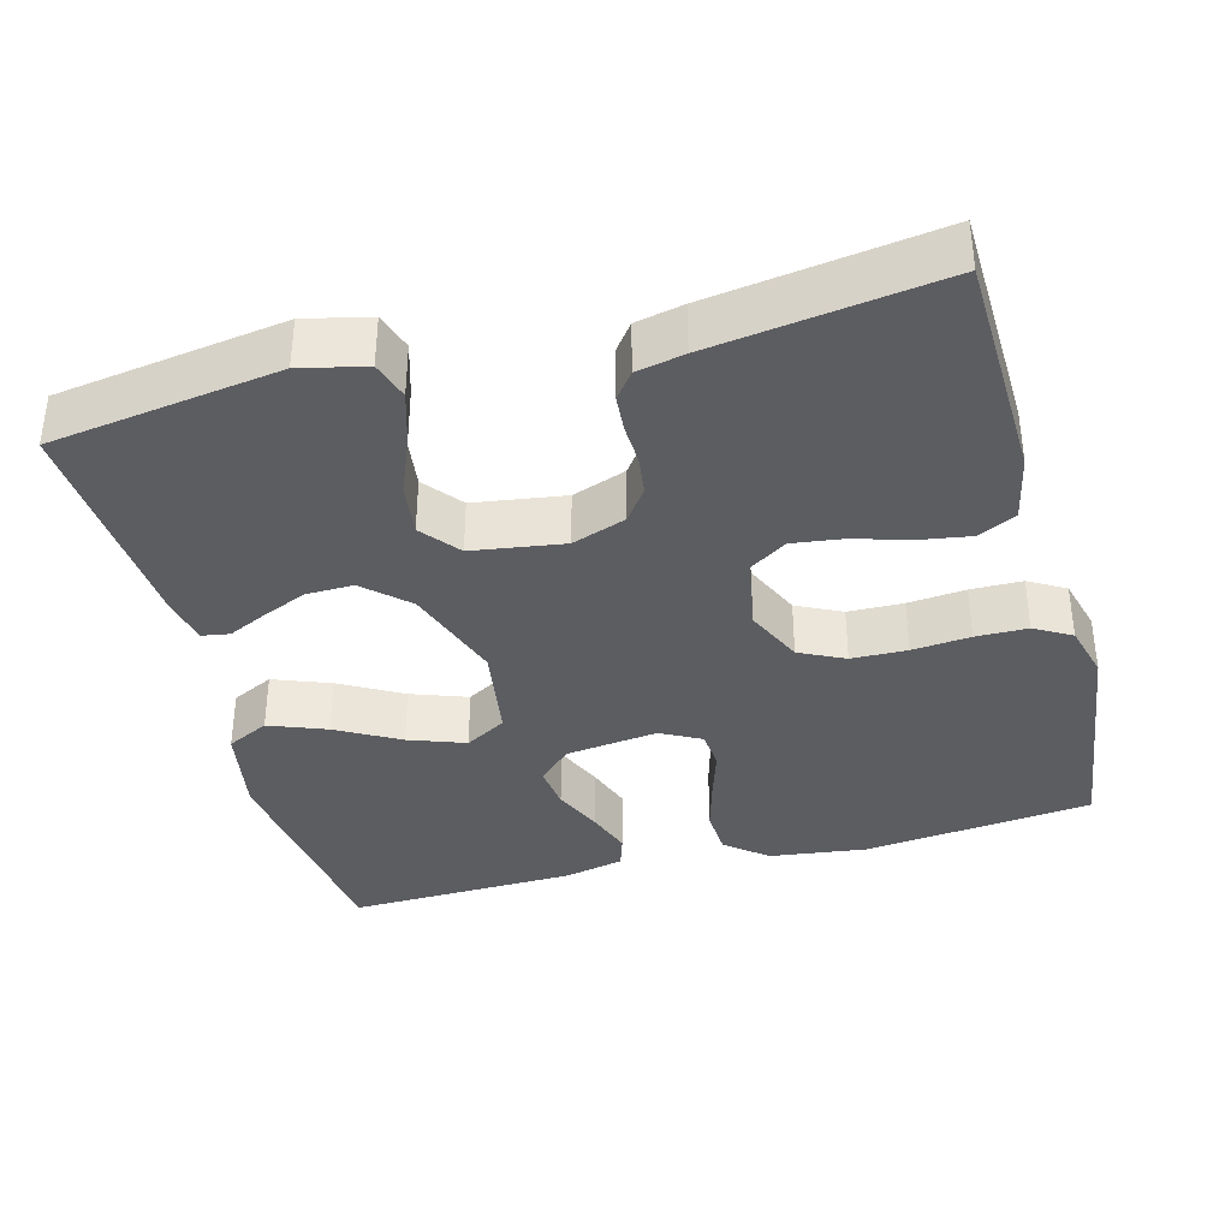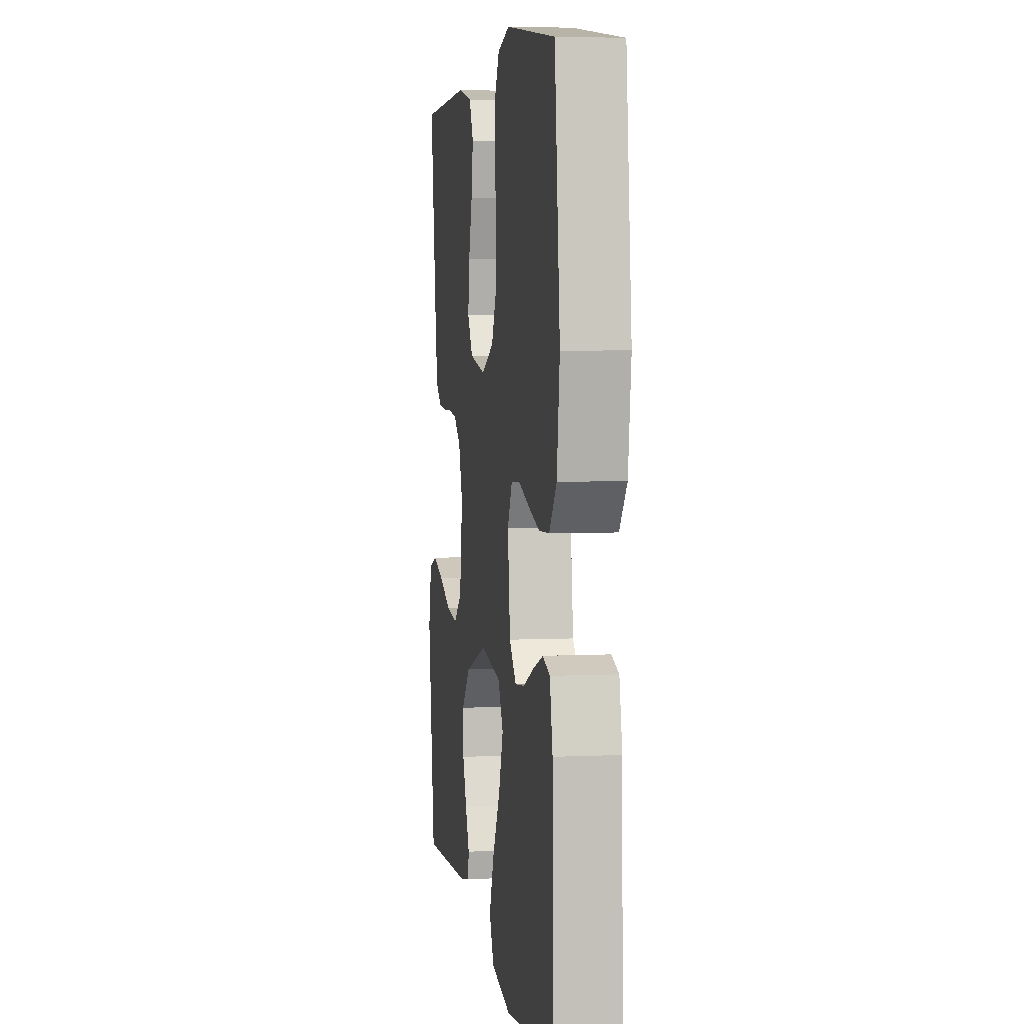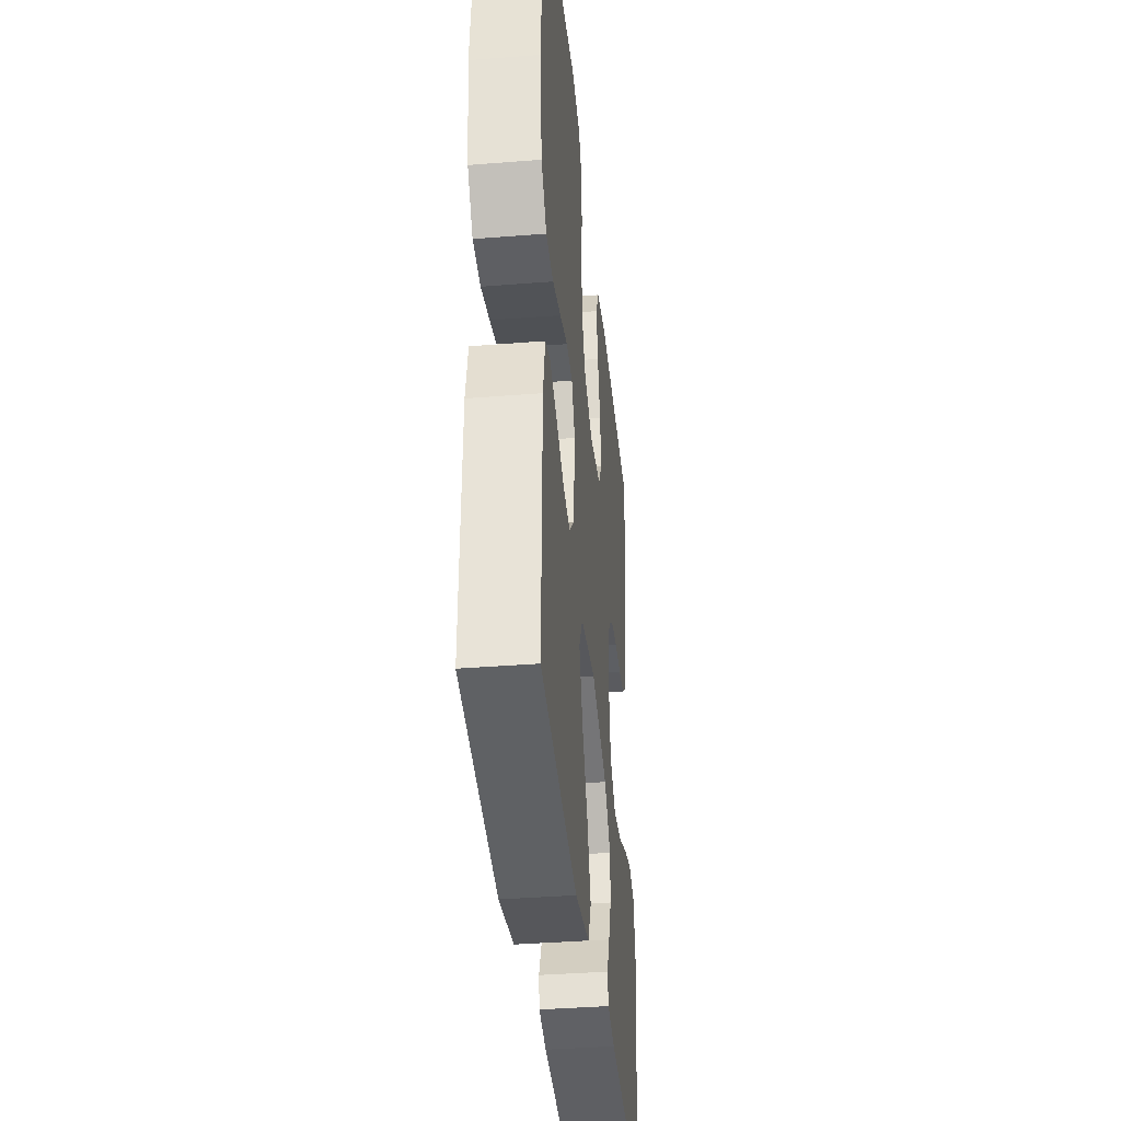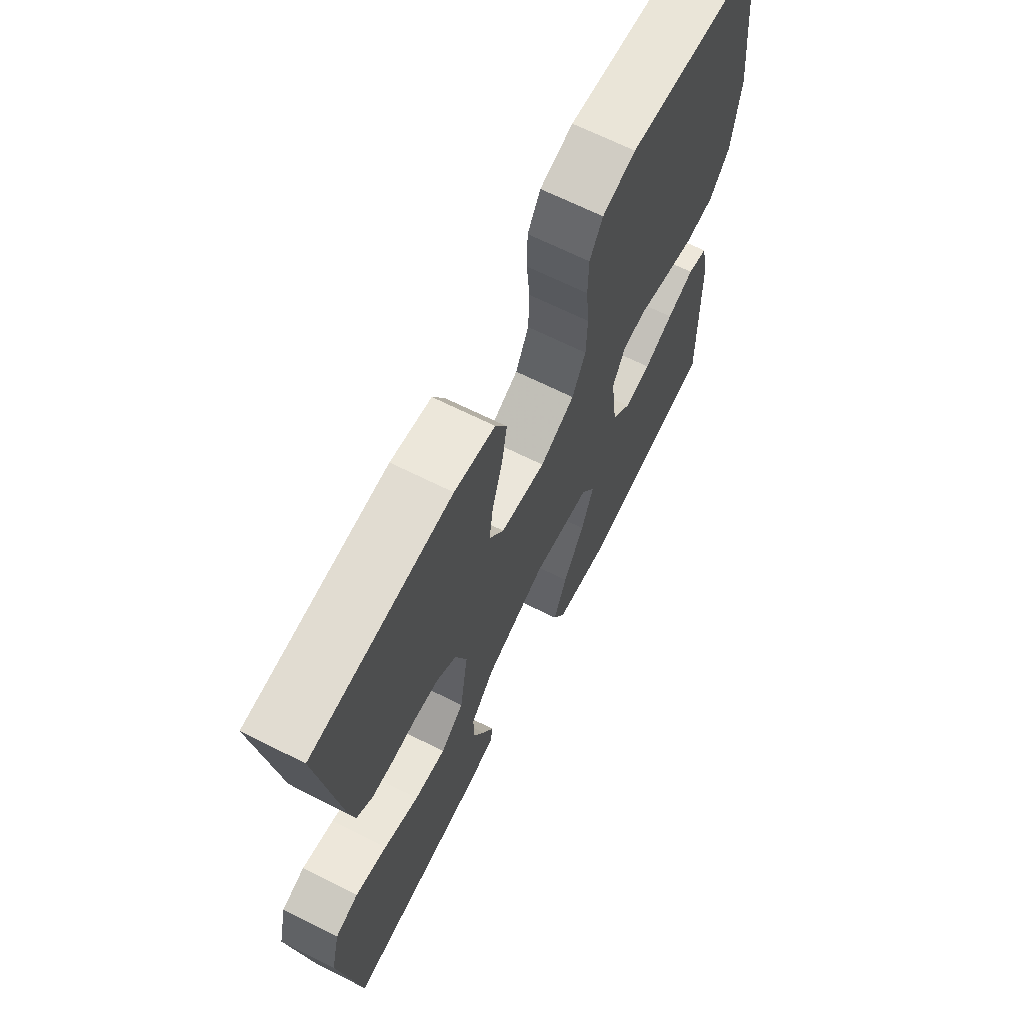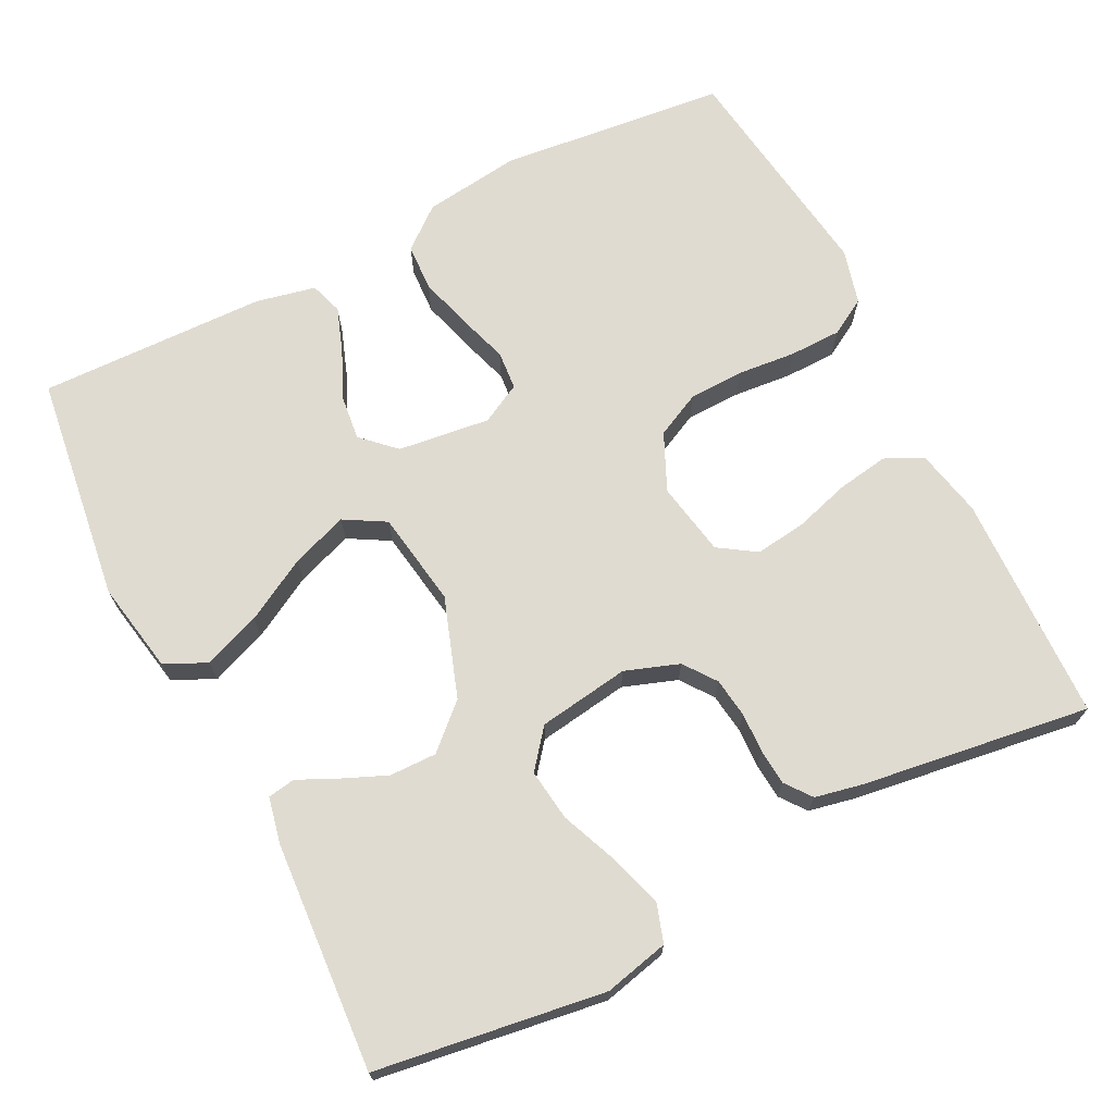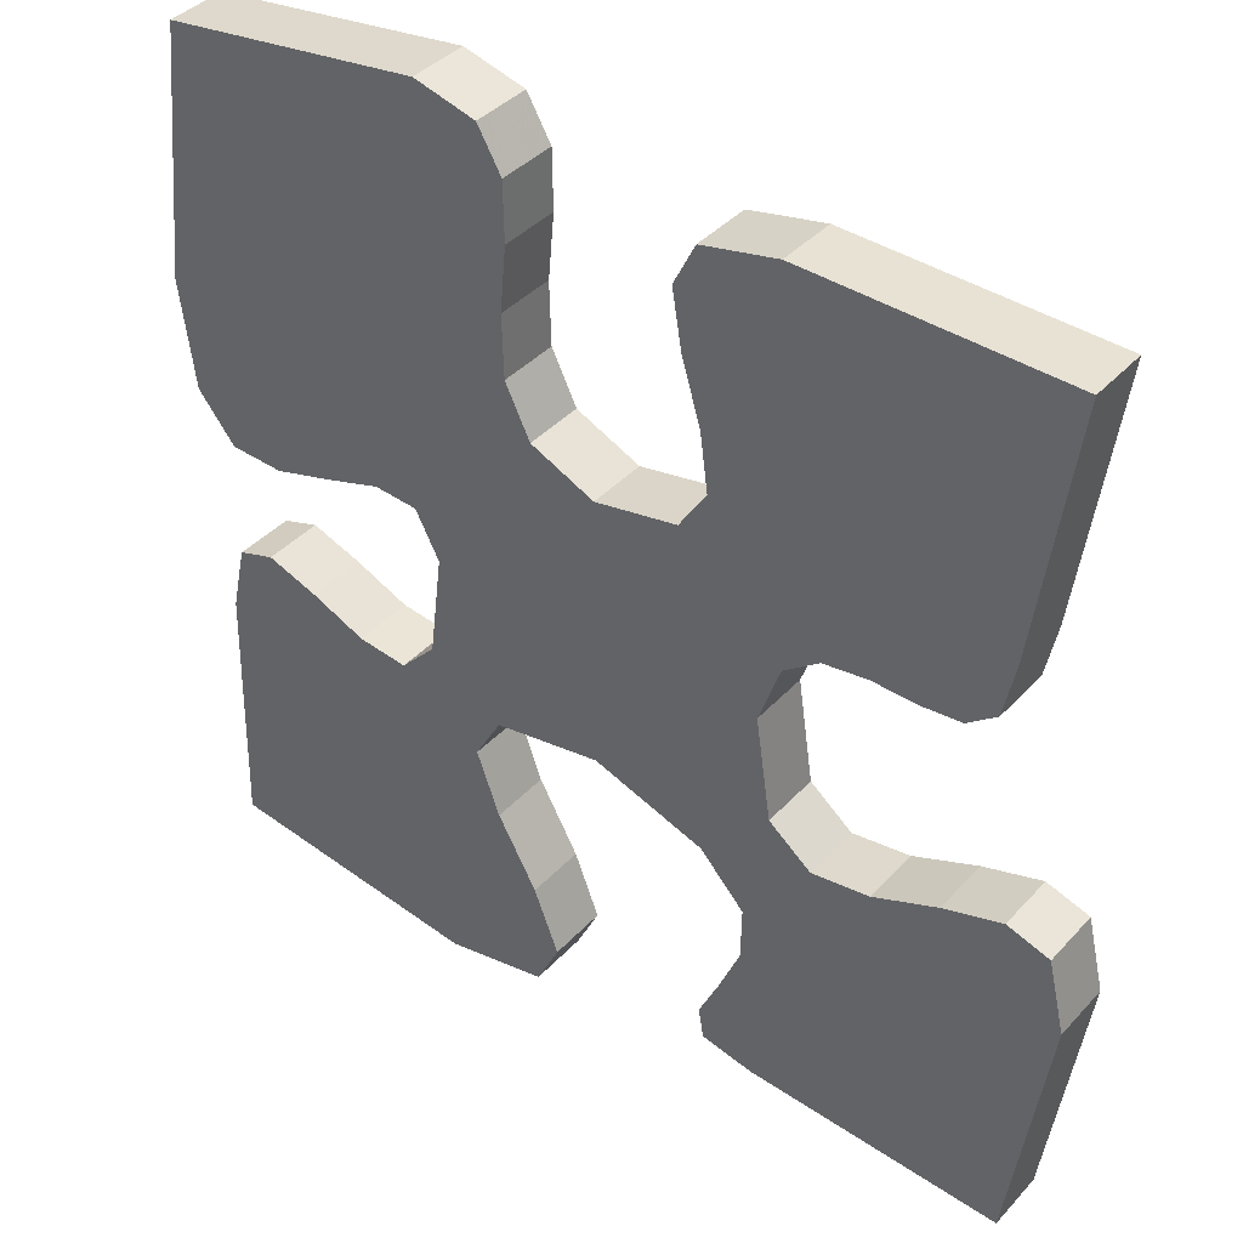
<metadata>
{"format":"obj","ext":"obj","renderer":"f3d","projection":"perspective","resolution":1024,"background":"white","views":[{"elev":-37.1,"azim":-74.9,"up":"+Y"},{"elev":4.7,"azim":81.4,"up":"+Z"},{"elev":-37.9,"azim":95.8,"up":"+Z"},{"elev":67.5,"azim":-63.4,"up":"+Z"},{"elev":69.8,"azim":-116.8,"up":"+Y"},{"elev":39.4,"azim":-142.5,"up":"+Z"}]}
</metadata>
<code>
v -0.5 0.07 -0.5
v -0.543 0.07 -0.2
v -0.523 0.07 -0.115
v -0.473 0.07 -0.099
v -0.404 0.07 -0.12
v -0.328 0.07 -0.151
v -0.26 0.07 -0.16
v -0.21 0.07 -0.12
v -0.192 0.07 0
v -0.217 0.07 0.071
v -0.259 0.07 0.102
v -0.311 0.07 0.109
v -0.364 0.07 0.107
v -0.411 0.07 0.111
v -0.445 0.07 0.137
v -0.458 0.07 0.2
v -0.5 0.07 0.5
v -0.2 0.07 0.508
v -0.112 0.07 0.489
v -0.087 0.07 0.439
v -0.098 0.07 0.372
v -0.12 0.07 0.299
v -0.129 0.07 0.232
v -0.097 0.07 0.183
v 0 0.07 0.165
v 0.075 0.07 0.199
v 0.104 0.07 0.258
v 0.106 0.07 0.331
v 0.099 0.07 0.407
v 0.1 0.07 0.475
v 0.128 0.07 0.523
v 0.2 0.07 0.542
v 0.5 0.07 0.5
v 0.532 0.07 0.2
v 0.515 0.07 0.073
v 0.471 0.07 0.019
v 0.409 0.07 0.016
v 0.34 0.07 0.036
v 0.275 0.07 0.057
v 0.224 0.07 0.053
v 0.196 0.07 0
v 0.211 0.07 -0.121
v 0.252 0.07 -0.164
v 0.31 0.07 -0.157
v 0.374 0.07 -0.129
v 0.433 0.07 -0.108
v 0.476 0.07 -0.122
v 0.493 0.07 -0.2
v 0.5 0.07 -0.5
v 0.2 0.07 -0.54
v 0.081 0.07 -0.518
v 0.054 0.07 -0.463
v 0.083 0.07 -0.388
v 0.129 0.07 -0.306
v 0.156 0.07 -0.232
v 0.125 0.07 -0.178
v 0 0.07 -0.158
v -0.131 0.07 -0.203
v -0.183 0.07 -0.259
v -0.182 0.07 -0.321
v -0.157 0.07 -0.38
v -0.133 0.07 -0.431
v -0.139 0.07 -0.467
v -0.2 0.07 -0.48
v -0.5 0 -0.5
v -0.543 0 -0.2
v -0.523 0 -0.115
v -0.473 0 -0.099
v -0.404 0 -0.12
v -0.328 0 -0.151
v -0.26 0 -0.16
v -0.21 0 -0.12
v -0.192 0 0
v -0.217 0 0.071
v -0.259 0 0.102
v -0.311 0 0.109
v -0.364 0 0.107
v -0.411 0 0.111
v -0.445 0 0.137
v -0.458 0 0.2
v -0.5 0 0.5
v -0.2 0 0.508
v -0.112 0 0.489
v -0.087 0 0.439
v -0.098 0 0.372
v -0.12 0 0.299
v -0.129 0 0.232
v -0.097 0 0.183
v 0 0 0.165
v 0.075 0 0.199
v 0.104 0 0.258
v 0.106 0 0.331
v 0.099 0 0.407
v 0.1 0 0.475
v 0.128 0 0.523
v 0.2 0 0.542
v 0.5 0 0.5
v 0.532 0 0.2
v 0.515 0 0.073
v 0.471 0 0.019
v 0.409 0 0.016
v 0.34 0 0.036
v 0.275 0 0.057
v 0.224 0 0.053
v 0.196 0 0
v 0.211 0 -0.121
v 0.252 0 -0.164
v 0.31 0 -0.157
v 0.374 0 -0.129
v 0.433 0 -0.108
v 0.476 0 -0.122
v 0.493 0 -0.2
v 0.5 0 -0.5
v 0.2 0 -0.54
v 0.081 0 -0.518
v 0.054 0 -0.463
v 0.083 0 -0.388
v 0.129 0 -0.306
v 0.156 0 -0.232
v 0.125 0 -0.178
v 0 0 -0.158
v -0.131 0 -0.203
v -0.183 0 -0.259
v -0.182 0 -0.321
v -0.157 0 -0.38
v -0.133 0 -0.431
v -0.139 0 -0.467
v -0.2 0 -0.48
f 4 5 6
f 3 4 6
f 2 3 6
f 1 2 6
f 64 1 6
f 63 64 6
f 62 63 6
f 61 62 6
f 60 61 6 7
f 59 60 7 8
f 58 59 8 9
f 57 58 9
f 56 57 9 10
f 52 53 54
f 51 52 54
f 50 51 54
f 49 50 54
f 48 49 54
f 47 48 54
f 46 47 54
f 45 46 54
f 44 45 54
f 43 44 54 55
f 42 43 55 56
f 37 38 39
f 36 37 39
f 35 36 39
f 34 35 39
f 33 34 39
f 32 33 39
f 31 32 39
f 30 31 39
f 29 30 39
f 28 29 39
f 27 28 39 40
f 26 27 40 41
f 20 21 22
f 19 20 22
f 18 19 22
f 17 18 22
f 16 17 22
f 15 16 22
f 14 15 22
f 13 14 22
f 12 13 22
f 11 12 22 23
f 10 11 23 24
f 41 42 56
f 26 41 56
f 25 26 56
f 10 24 25 56
f 70 69 68
f 70 68 67
f 70 67 66
f 70 66 65
f 70 65 128
f 70 128 127
f 70 127 126
f 70 126 125
f 71 70 125 124
f 72 71 124 123
f 73 72 123 122
f 73 122 121
f 74 73 121 120
f 118 117 116
f 118 116 115
f 118 115 114
f 118 114 113
f 118 113 112
f 118 112 111
f 118 111 110
f 118 110 109
f 118 109 108
f 119 118 108 107
f 120 119 107 106
f 103 102 101
f 103 101 100
f 103 100 99
f 103 99 98
f 103 98 97
f 103 97 96
f 103 96 95
f 103 95 94
f 103 94 93
f 103 93 92
f 104 103 92 91
f 105 104 91 90
f 86 85 84
f 86 84 83
f 86 83 82
f 86 82 81
f 86 81 80
f 86 80 79
f 86 79 78
f 86 78 77
f 86 77 76
f 87 86 76 75
f 88 87 75 74
f 120 106 105
f 120 105 90
f 120 90 89
f 120 89 88 74
f 1 65 66 2
f 2 66 67 3
f 3 67 68 4
f 4 68 69 5
f 5 69 70 6
f 6 70 71 7
f 7 71 72 8
f 8 72 73 9
f 9 73 74 10
f 10 74 75 11
f 11 75 76 12
f 12 76 77 13
f 13 77 78 14
f 14 78 79 15
f 15 79 80 16
f 16 80 81 17
f 17 81 82 18
f 18 82 83 19
f 19 83 84 20
f 20 84 85 21
f 21 85 86 22
f 22 86 87 23
f 23 87 88 24
f 24 88 89 25
f 25 89 90 26
f 26 90 91 27
f 27 91 92 28
f 28 92 93 29
f 29 93 94 30
f 30 94 95 31
f 31 95 96 32
f 32 96 97 33
f 33 97 98 34
f 34 98 99 35
f 35 99 100 36
f 36 100 101 37
f 37 101 102 38
f 38 102 103 39
f 39 103 104 40
f 40 104 105 41
f 41 105 106 42
f 42 106 107 43
f 43 107 108 44
f 44 108 109 45
f 45 109 110 46
f 46 110 111 47
f 47 111 112 48
f 48 112 113 49
f 49 113 114 50
f 50 114 115 51
f 51 115 116 52
f 52 116 117 53
f 53 117 118 54
f 54 118 119 55
f 55 119 120 56
f 56 120 121 57
f 57 121 122 58
f 58 122 123 59
f 59 123 124 60
f 60 124 125 61
f 61 125 126 62
f 62 126 127 63
f 63 127 128 64
f 64 128 65 1

</code>
